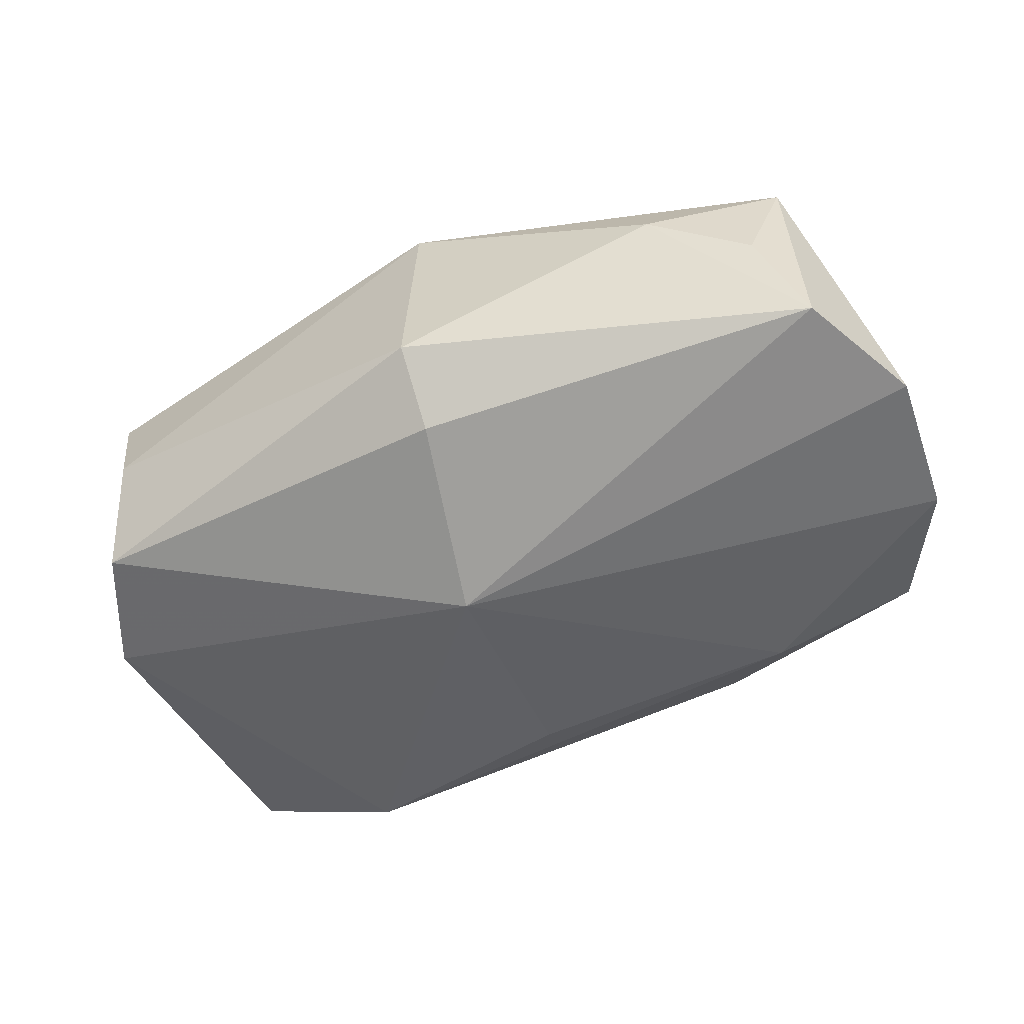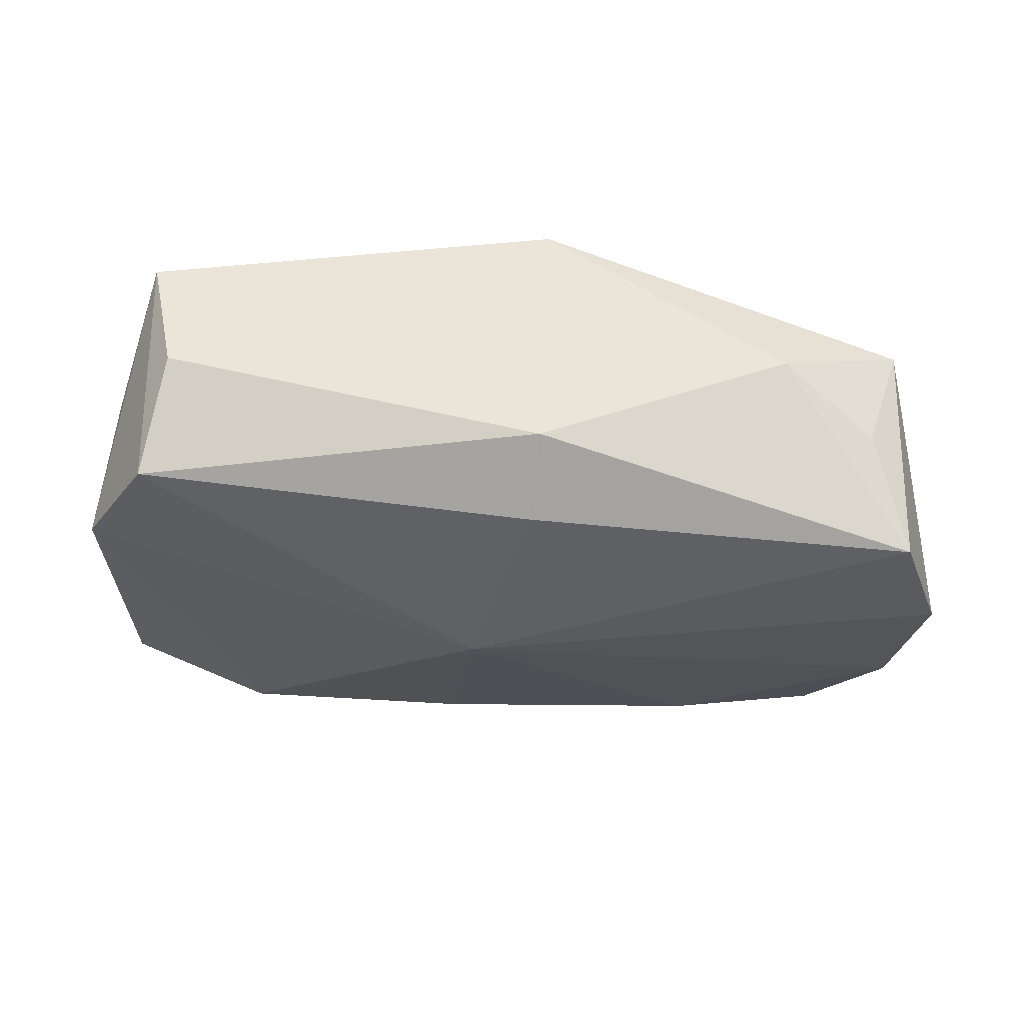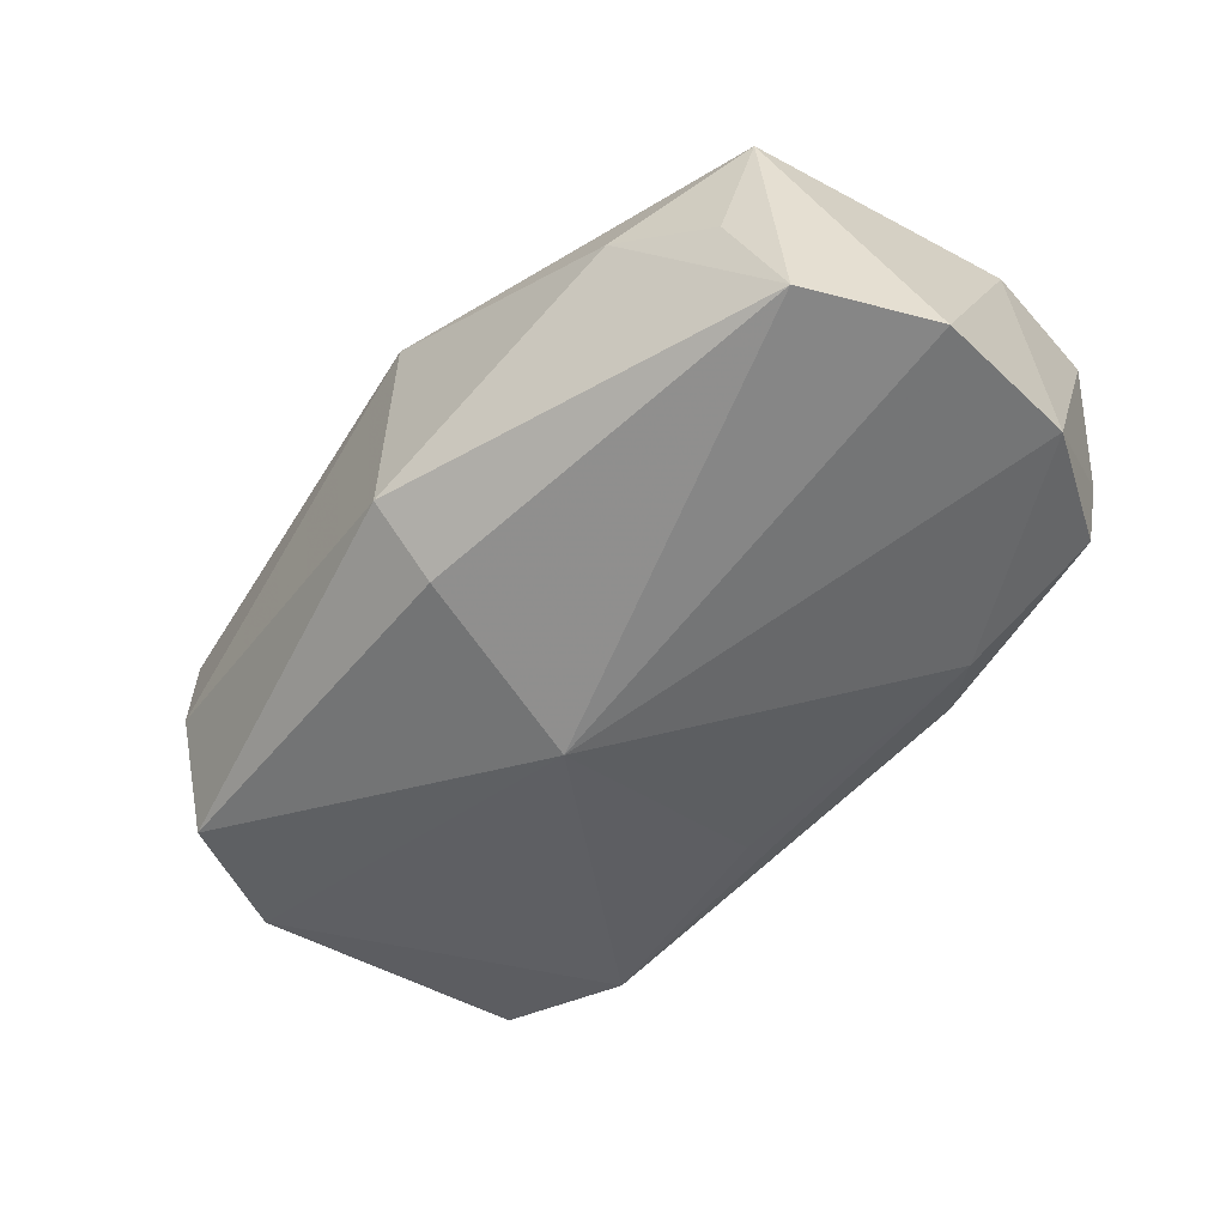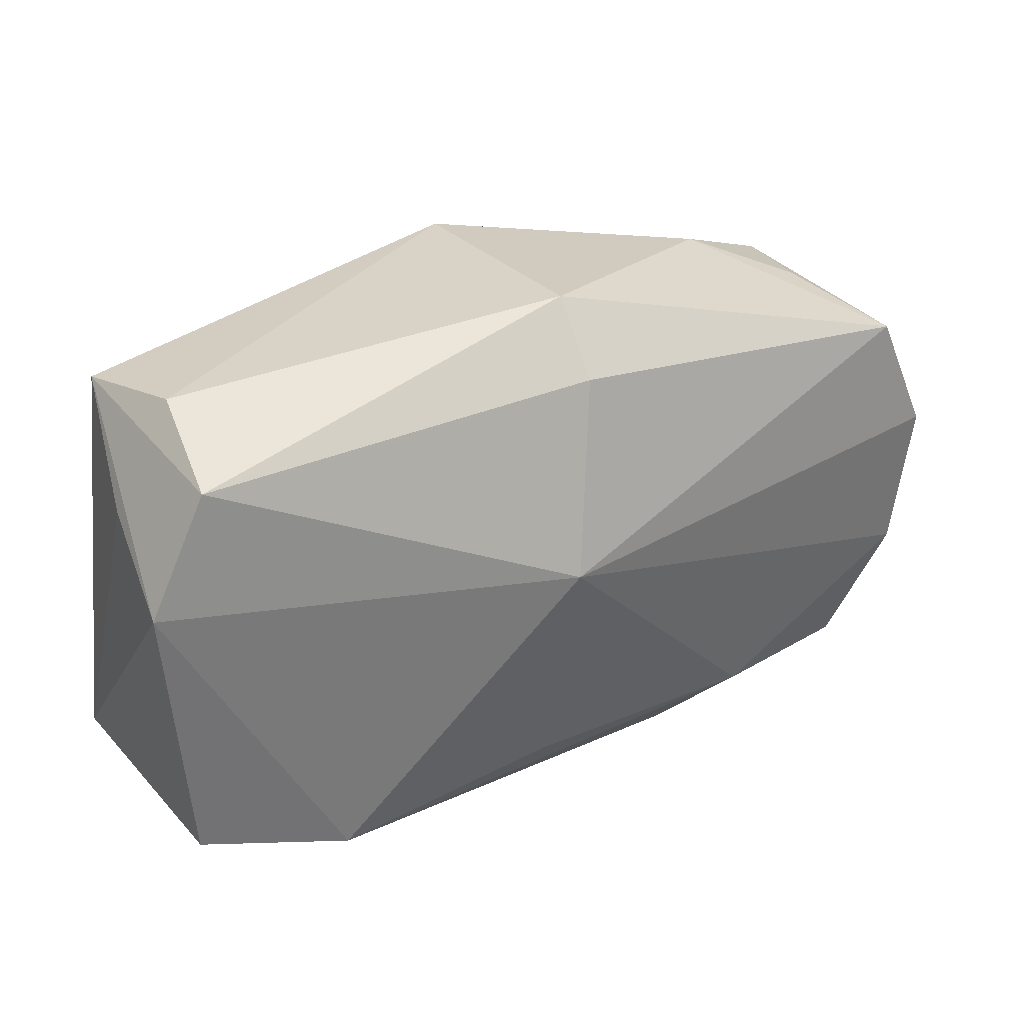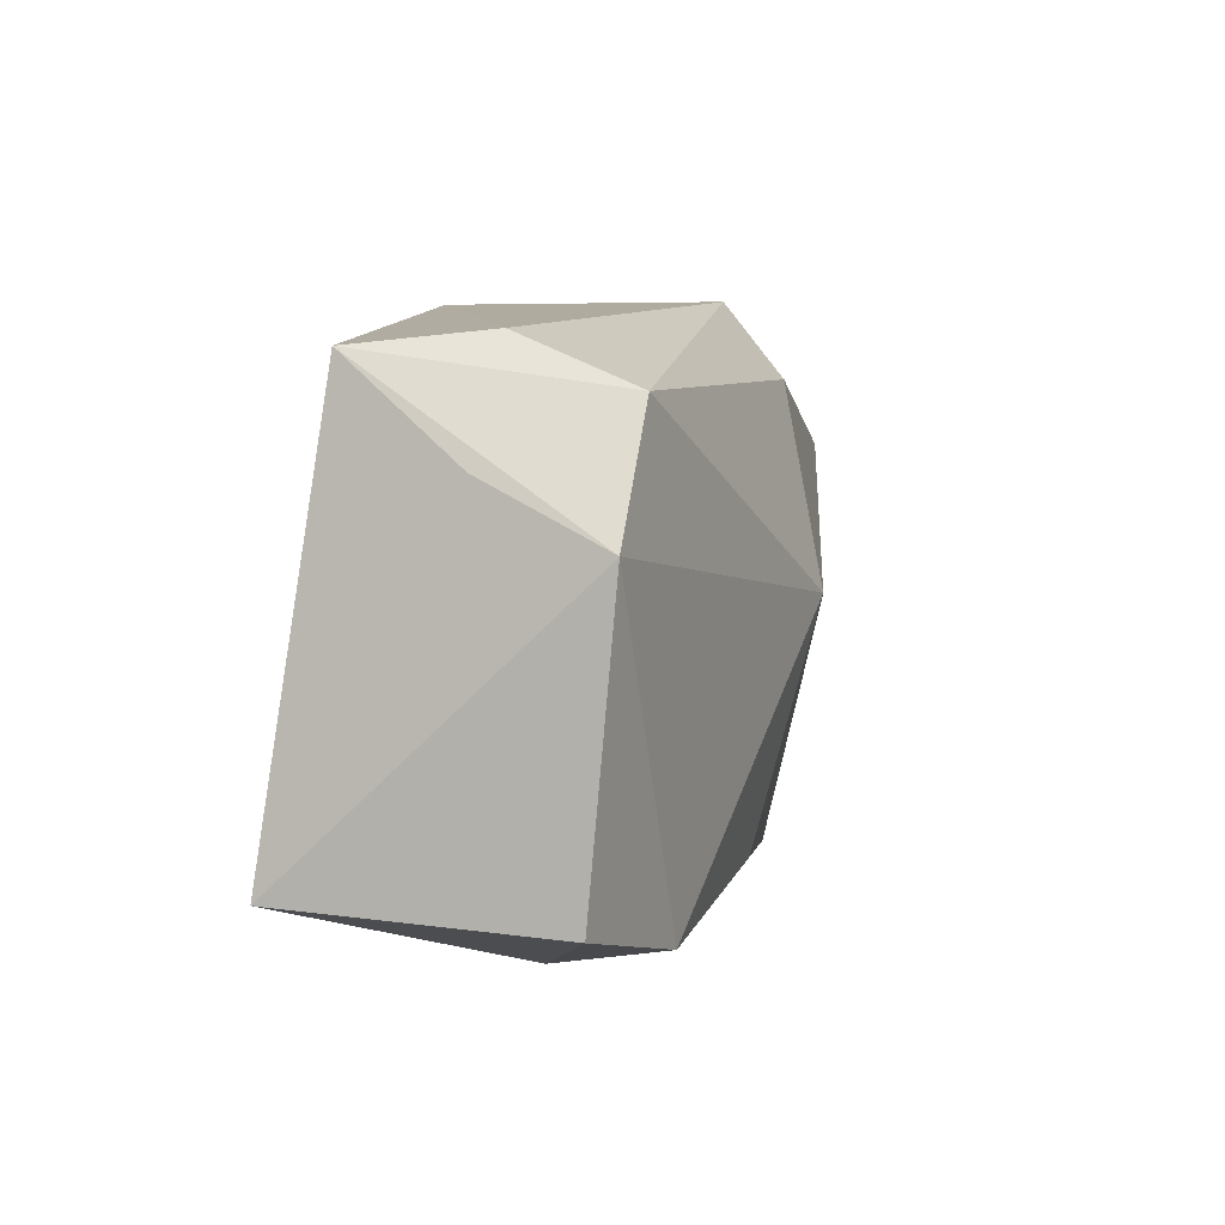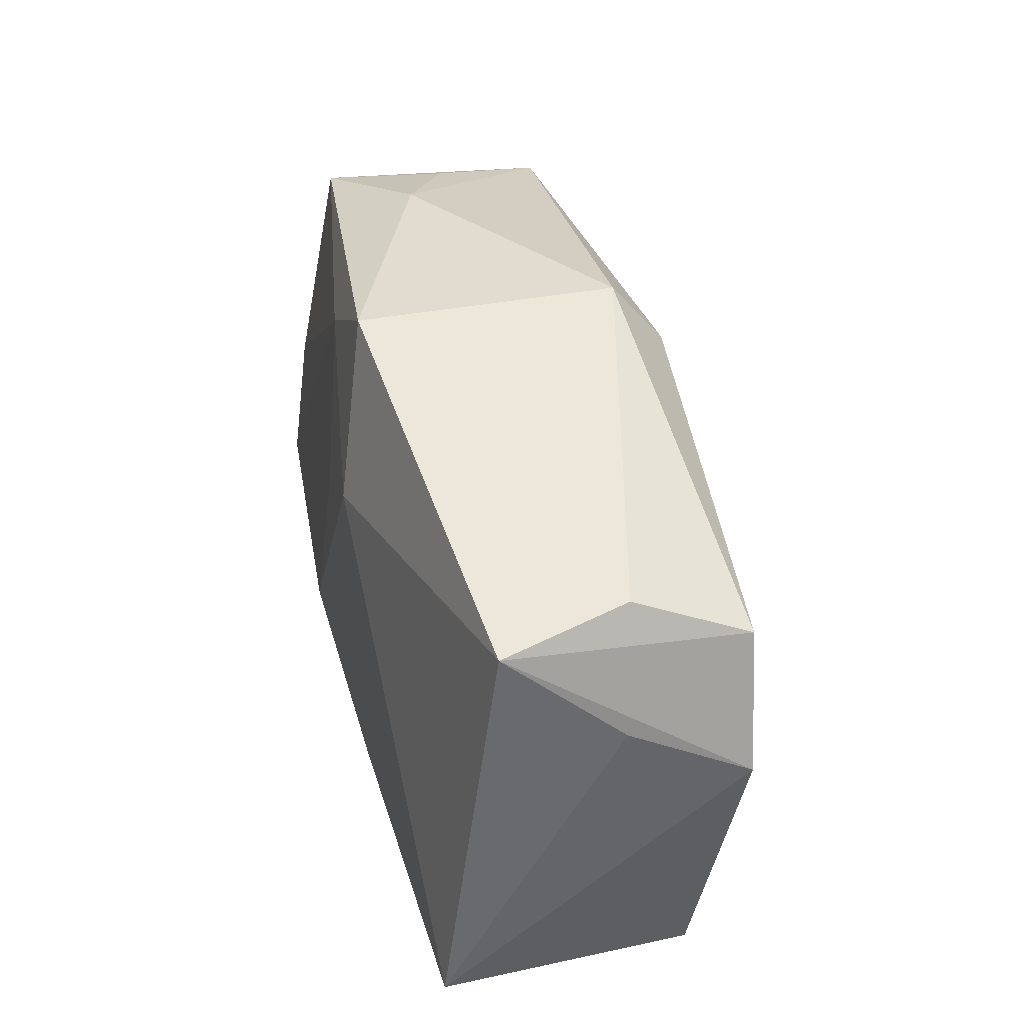
<metadata>
{"format":"obj","ext":"obj","renderer":"f3d","projection":"perspective","resolution":1024,"background":"white","views":[{"elev":-60.1,"azim":-157.8,"up":"+Z"},{"elev":-35.6,"azim":172.4,"up":"+Z"},{"elev":-56.5,"azim":-133.6,"up":"+Z"},{"elev":25.1,"azim":147.3,"up":"+Y"},{"elev":-0.2,"azim":100.9,"up":"+Y"},{"elev":40.4,"azim":73.2,"up":"+Y"}]}
</metadata>
<code>
v -0.02025 -0.01846 -0.0106
v -0.01106 -0.01418 0.01535
v -0.0144 -0.0234 -0.005911
v -0.01084 0.01821 0.01198
v -0.03354 -0.01755 -0.008866
v -0.03945 0.005744 -0.01304
v -0.03426 0.01851 0.006937
v 0.00539 0.01146 0.01535
v 0.03493 0.01797 0.01017
v -0.03882 -0.007538 -0.01106
v 0.0005492 0.02472 -0.01029
v 0.03733 0.009531 0.0006031
v -0.03916 -0.004785 0.01006
v 0.005419 -0.0213 0.01464
v 0.003396 -0.0176 -0.01266
v 0.003601 0.002319 -0.01828
v -0.03402 -0.02008 0.00153
v 0.02275 -0.02208 -0.01033
v 0.0006341 0.01867 -0.01497
v 0.03445 0.01472 -0.01052
v -0.003467 0.005815 0.01485
v -0.03084 0.01921 -0.003331
v 0.02174 -0.0234 -0.001017
v -0.0224 0.02265 0.001732
v 0.0352 -0.0201 -0.006539
v 0.03588 -0.01815 0.01535
v 0.03895 0.004167 -0.009463
v -0.03408 0.01624 -0.01359
v 0.01239 -0.02138 0.01202
v -0.03769 -0.01649 0.01202
v -0.000379 0.02515 0.01198
v 0.03281 0.01912 -0.0007937
f 20 27 16
f 15 1 16
f 27 26 25
f 27 20 9
f 8 26 9
f 17 3 14
f 14 3 23
f 23 25 26
f 3 1 18
f 1 15 18
f 18 23 3
f 25 23 18
f 18 15 16
f 16 27 18
f 27 25 18
f 12 26 27
f 27 9 12
f 12 9 26
f 32 9 20
f 5 1 3
f 3 17 5
f 30 17 14
f 29 26 14
f 14 23 29
f 29 23 26
f 11 32 20
f 2 30 14
f 14 26 2
f 21 30 2
f 2 26 8
f 8 21 2
f 10 5 17
f 17 30 10
f 1 5 10
f 10 13 6
f 10 30 13
f 10 6 16
f 16 1 10
f 16 6 28
f 8 9 31
f 9 32 31
f 32 11 31
f 16 28 19
f 19 28 11
f 19 20 16
f 19 11 20
f 11 28 24
f 24 31 11
f 4 21 8
f 8 31 4
f 13 30 4
f 4 30 21
f 6 13 7
f 7 28 6
f 13 4 7
f 31 24 7
f 7 4 31
f 22 24 28
f 28 7 22
f 22 7 24

</code>
